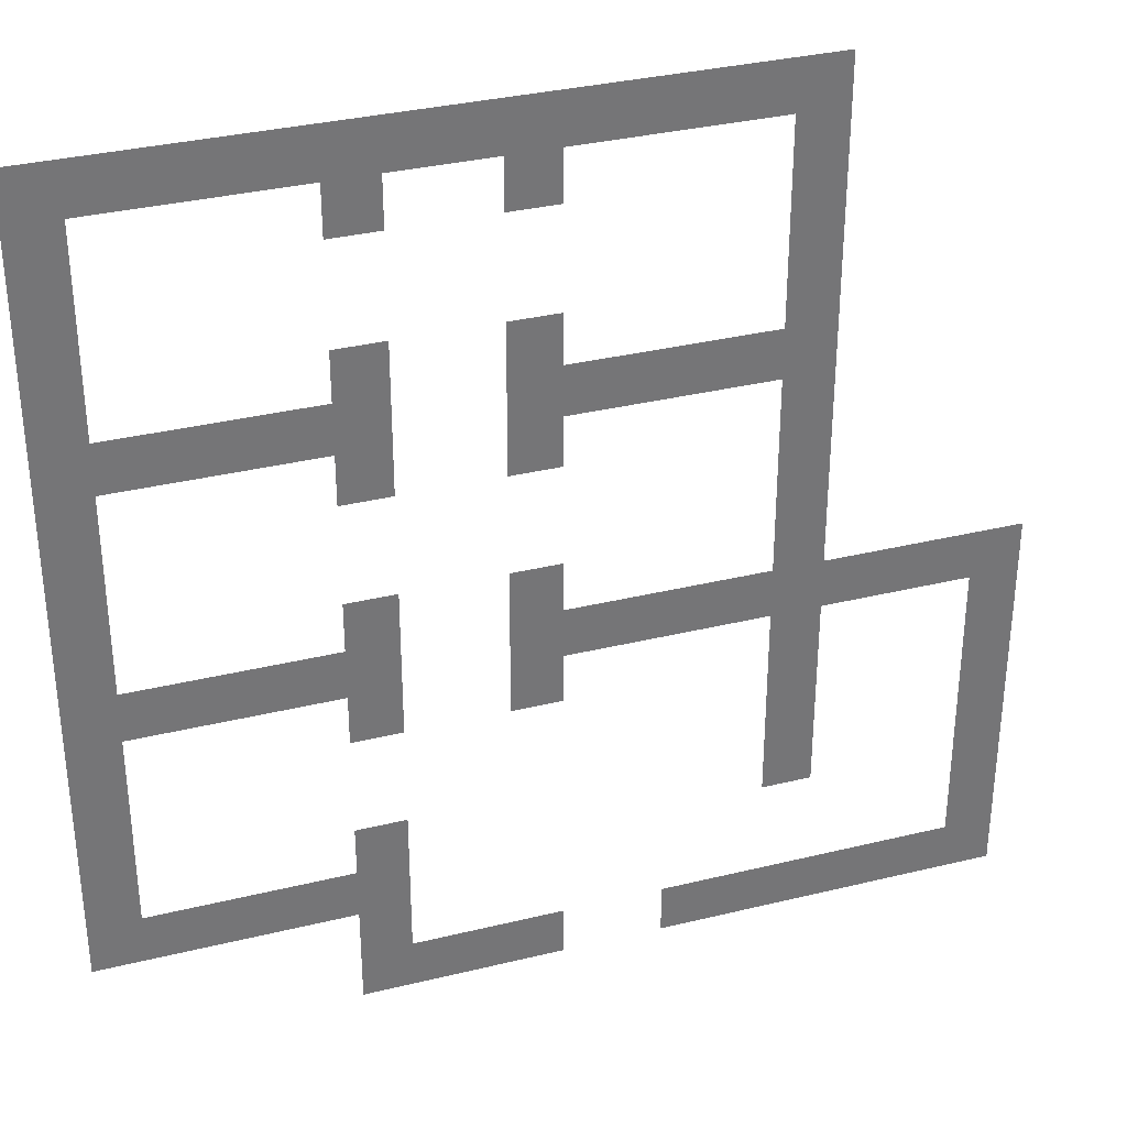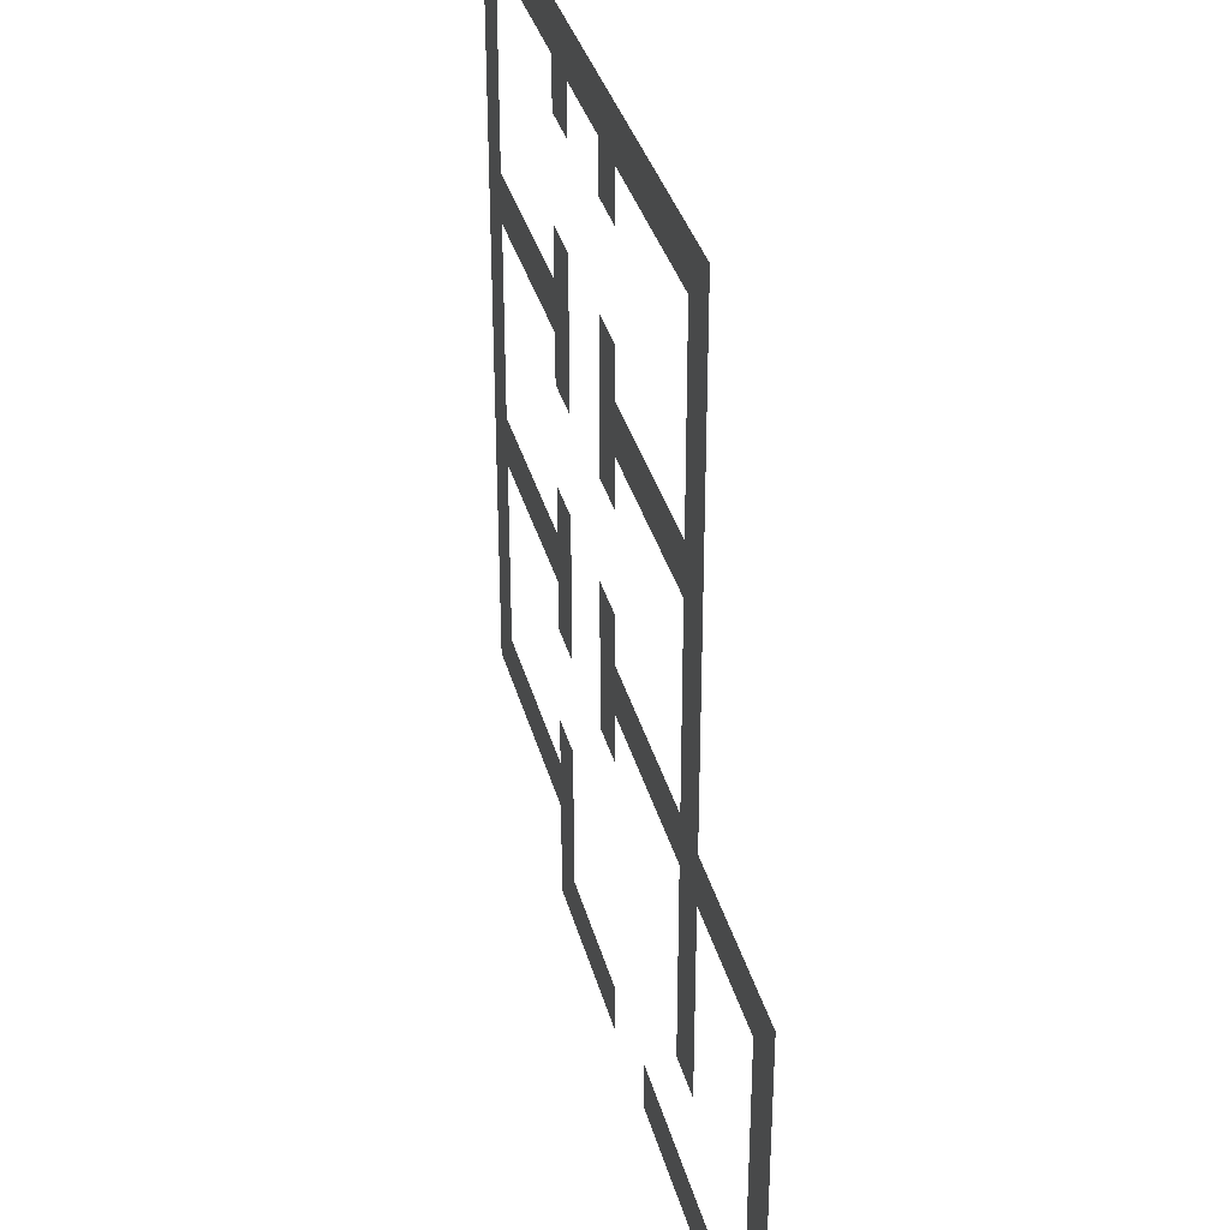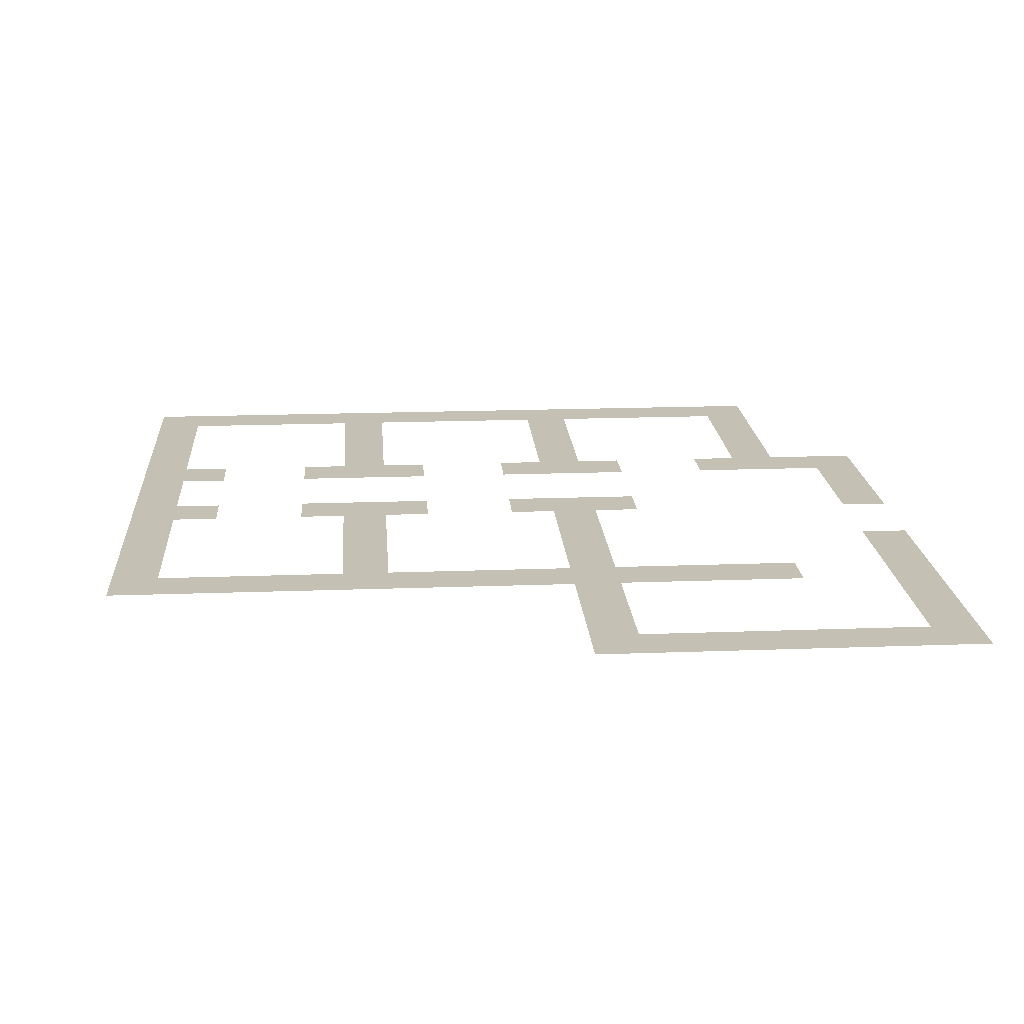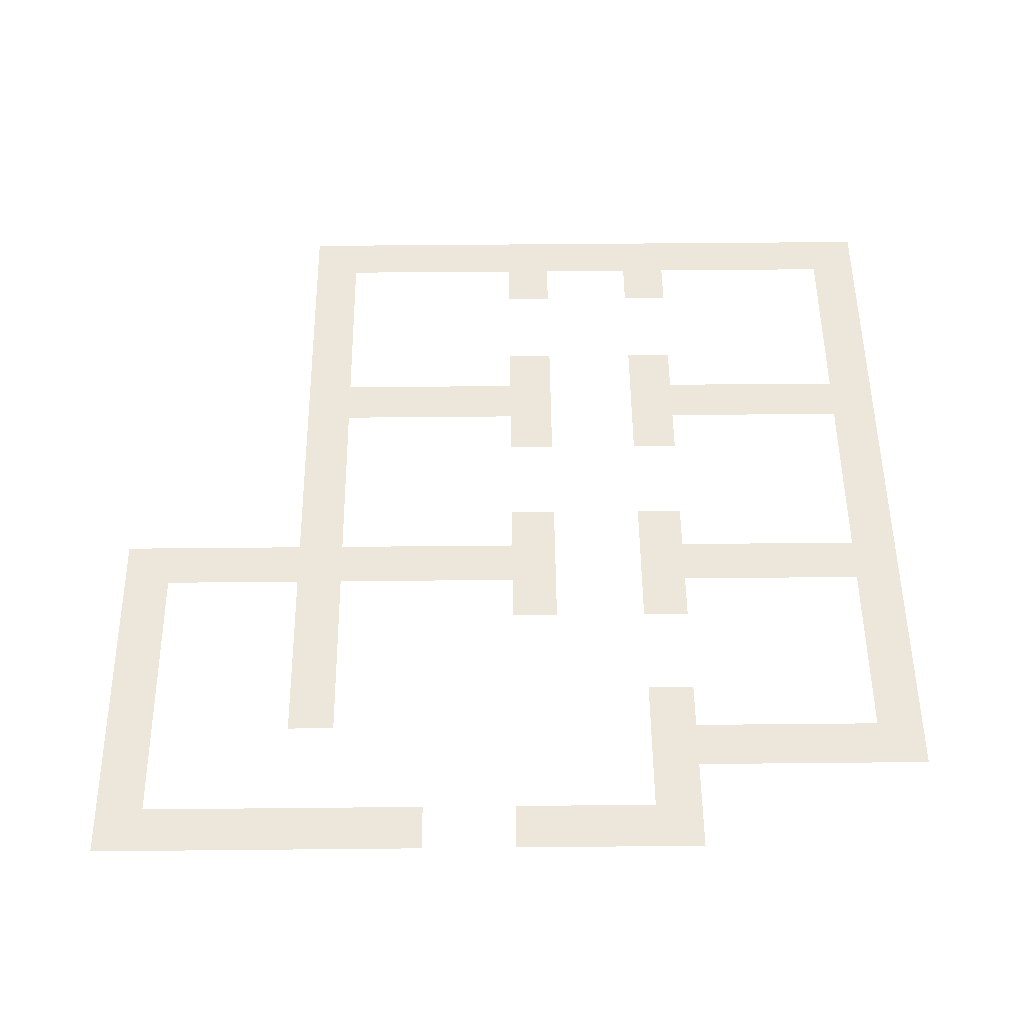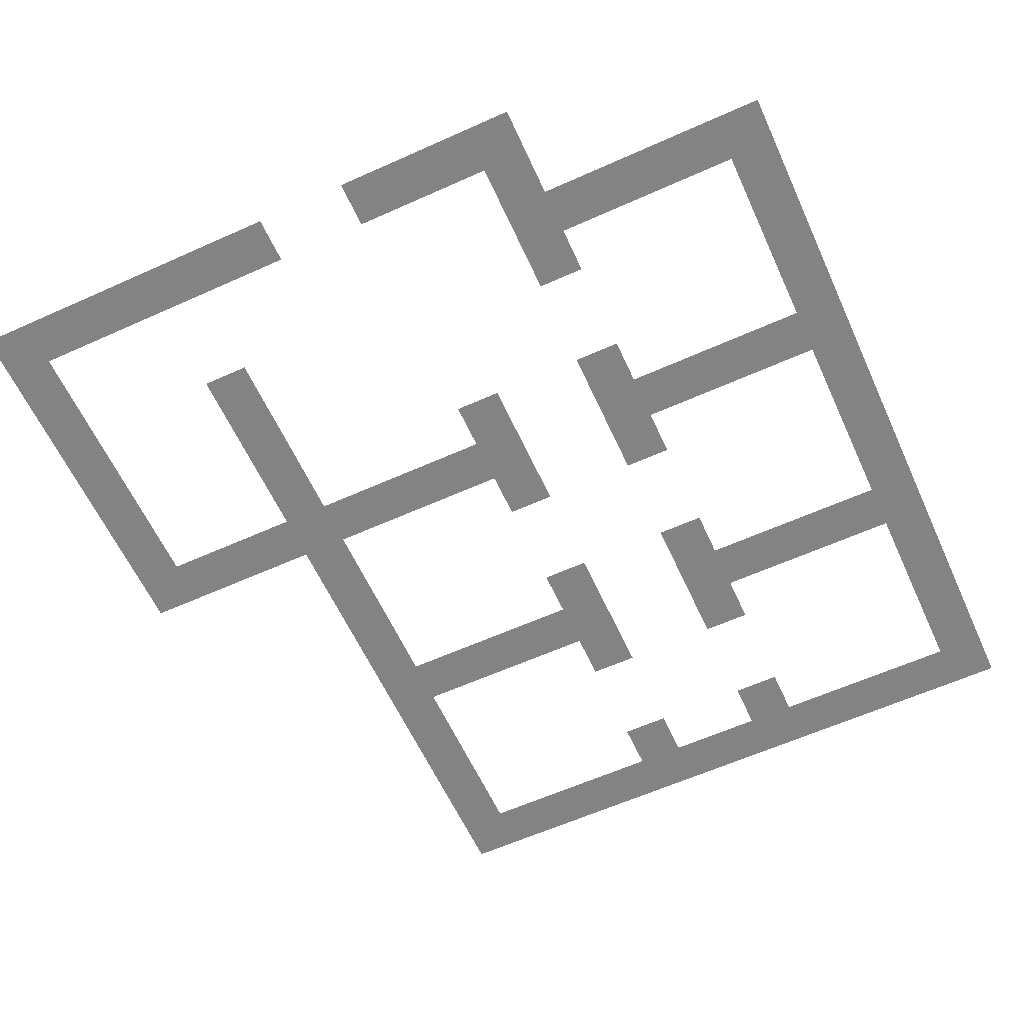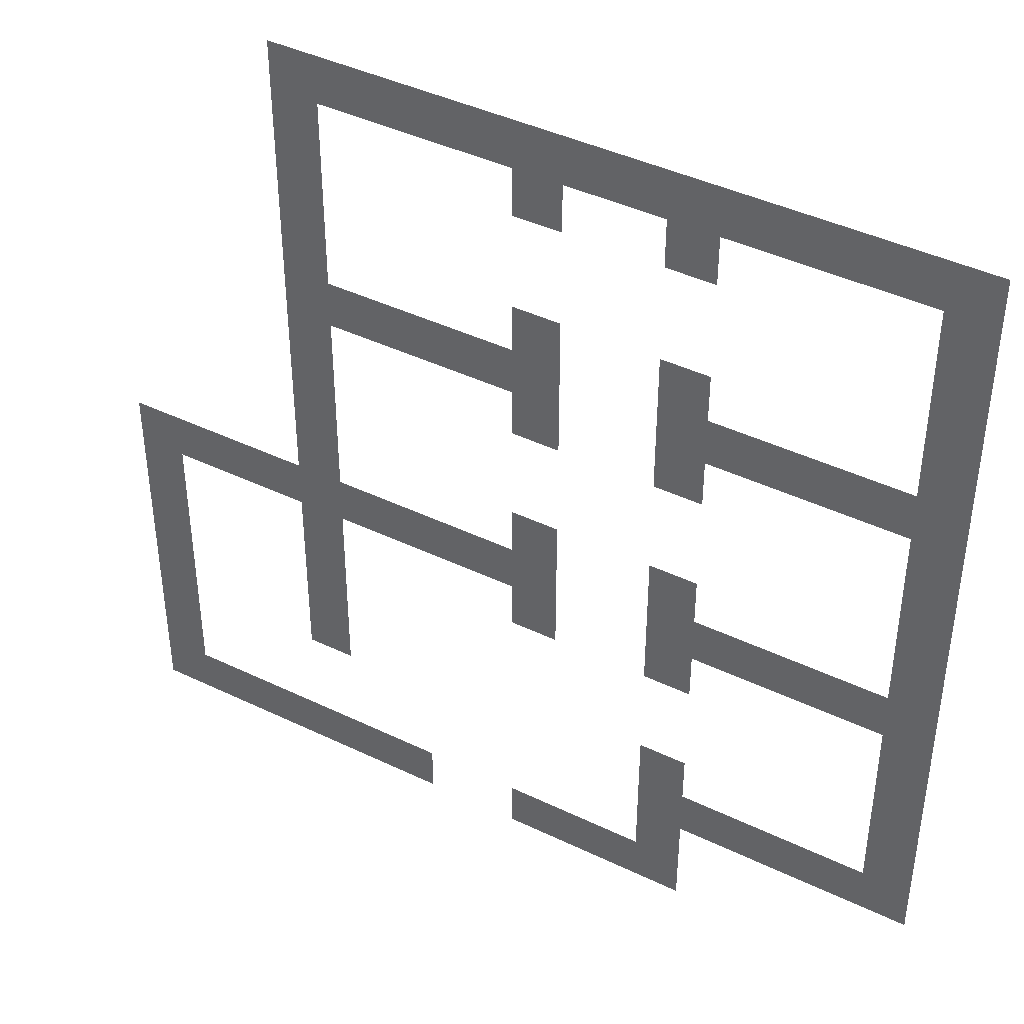
<metadata>
{"format":"obj","ext":"obj","renderer":"f3d","projection":"perspective","resolution":1024,"background":"white","views":[{"elev":33.8,"azim":161.6,"up":"+Y"},{"elev":34.9,"azim":-104.4,"up":"+Y"},{"elev":18.4,"azim":-94.1,"up":"+Z"},{"elev":52.0,"azim":-0.6,"up":"+Z"},{"elev":-61.0,"azim":24.6,"up":"+Z"},{"elev":42.3,"azim":30.0,"up":"+Y"}]}
</metadata>
<code>
v -16 -4 0
v -17 -4 0
v -17 -3 0
v -16 -3 0
v -15 -4 0
v -16 -4 0
v -16 -3 0
v -15 -3 0
v -14 -4 0
v -15 -4 0
v -15 -3 0
v -14 -3 0
v -13 -4 0
v -14 -4 0
v -14 -3 0
v -13 -3 0
v -12 -4 0
v -13 -4 0
v -13 -3 0
v -12 -3 0
v -11 -4 0
v -12 -4 0
v -12 -3 0
v -11 -3 0
v -10 -4 0
v -11 -4 0
v -11 -3 0
v -10 -3 0
v -9 -4 0
v -10 -4 0
v -10 -3 0
v -9 -3 0
v -8 -4 0
v -9 -4 0
v -9 -3 0
v -8 -3 0
v -7 -4 0
v -8 -4 0
v -8 -3 0
v -7 -3 0
v -6 -4 0
v -7 -4 0
v -7 -3 0
v -6 -3 0
v -5 -4 0
v -6 -4 0
v -6 -3 0
v -5 -3 0
v -4 -4 0
v -5 -4 0
v -5 -3 0
v -4 -3 0
v -3 -4 0
v -4 -4 0
v -4 -3 0
v -3 -3 0
v -16 -5 0
v -17 -5 0
v -17 -4 0
v -16 -4 0
v -11 -5 0
v -12 -5 0
v -12 -4 0
v -11 -4 0
v -8 -5 0
v -9 -5 0
v -9 -4 0
v -8 -4 0
v -3 -5 0
v -4 -5 0
v -4 -4 0
v -3 -4 0
v -16 -6 0
v -17 -6 0
v -17 -5 0
v -16 -5 0
v -3 -6 0
v -4 -6 0
v -4 -5 0
v -3 -5 0
v -16 -7 0
v -17 -7 0
v -17 -6 0
v -16 -6 0
v -3 -7 0
v -4 -7 0
v -4 -6 0
v -3 -6 0
v -16 -8 0
v -17 -8 0
v -17 -7 0
v -16 -7 0
v -11 -8 0
v -12 -8 0
v -12 -7 0
v -11 -7 0
v -8 -8 0
v -9 -8 0
v -9 -7 0
v -8 -7 0
v -3 -8 0
v -4 -8 0
v -4 -7 0
v -3 -7 0
v -16 -9 0
v -17 -9 0
v -17 -8 0
v -16 -8 0
v -15 -9 0
v -16 -9 0
v -16 -8 0
v -15 -8 0
v -14 -9 0
v -15 -9 0
v -15 -8 0
v -14 -8 0
v -13 -9 0
v -14 -9 0
v -14 -8 0
v -13 -8 0
v -12 -9 0
v -13 -9 0
v -13 -8 0
v -12 -8 0
v -11 -9 0
v -12 -9 0
v -12 -8 0
v -11 -8 0
v -8 -9 0
v -9 -9 0
v -9 -8 0
v -8 -8 0
v -7 -9 0
v -8 -9 0
v -8 -8 0
v -7 -8 0
v -6 -9 0
v -7 -9 0
v -7 -8 0
v -6 -8 0
v -5 -9 0
v -6 -9 0
v -6 -8 0
v -5 -8 0
v -4 -9 0
v -5 -9 0
v -5 -8 0
v -4 -8 0
v -3 -9 0
v -4 -9 0
v -4 -8 0
v -3 -8 0
v -16 -10 0
v -17 -10 0
v -17 -9 0
v -16 -9 0
v -11 -10 0
v -12 -10 0
v -12 -9 0
v -11 -9 0
v -8 -10 0
v -9 -10 0
v -9 -9 0
v -8 -9 0
v -3 -10 0
v -4 -10 0
v -4 -9 0
v -3 -9 0
v -16 -11 0
v -17 -11 0
v -17 -10 0
v -16 -10 0
v -3 -11 0
v -4 -11 0
v -4 -10 0
v -3 -10 0
v -16 -12 0
v -17 -12 0
v -17 -11 0
v -16 -11 0
v -3 -12 0
v -4 -12 0
v -4 -11 0
v -3 -11 0
v -16 -13 0
v -17 -13 0
v -17 -12 0
v -16 -12 0
v -11 -13 0
v -12 -13 0
v -12 -12 0
v -11 -12 0
v -8 -13 0
v -9 -13 0
v -9 -12 0
v -8 -12 0
v -3 -13 0
v -4 -13 0
v -4 -12 0
v -3 -12 0
v -20 -14 0
v -21 -14 0
v -21 -13 0
v -20 -13 0
v -19 -14 0
v -20 -14 0
v -20 -13 0
v -19 -13 0
v -18 -14 0
v -19 -14 0
v -19 -13 0
v -18 -13 0
v -17 -14 0
v -18 -14 0
v -18 -13 0
v -17 -13 0
v -16 -14 0
v -17 -14 0
v -17 -13 0
v -16 -13 0
v -15 -14 0
v -16 -14 0
v -16 -13 0
v -15 -13 0
v -14 -14 0
v -15 -14 0
v -15 -13 0
v -14 -13 0
v -13 -14 0
v -14 -14 0
v -14 -13 0
v -13 -13 0
v -12 -14 0
v -13 -14 0
v -13 -13 0
v -12 -13 0
v -11 -14 0
v -12 -14 0
v -12 -13 0
v -11 -13 0
v -8 -14 0
v -9 -14 0
v -9 -13 0
v -8 -13 0
v -7 -14 0
v -8 -14 0
v -8 -13 0
v -7 -13 0
v -6 -14 0
v -7 -14 0
v -7 -13 0
v -6 -13 0
v -5 -14 0
v -6 -14 0
v -6 -13 0
v -5 -13 0
v -4 -14 0
v -5 -14 0
v -5 -13 0
v -4 -13 0
v -3 -14 0
v -4 -14 0
v -4 -13 0
v -3 -13 0
v -20 -15 0
v -21 -15 0
v -21 -14 0
v -20 -14 0
v -16 -15 0
v -17 -15 0
v -17 -14 0
v -16 -14 0
v -11 -15 0
v -12 -15 0
v -12 -14 0
v -11 -14 0
v -8 -15 0
v -9 -15 0
v -9 -14 0
v -8 -14 0
v -3 -15 0
v -4 -15 0
v -4 -14 0
v -3 -14 0
v -20 -16 0
v -21 -16 0
v -21 -15 0
v -20 -15 0
v -16 -16 0
v -17 -16 0
v -17 -15 0
v -16 -15 0
v -3 -16 0
v -4 -16 0
v -4 -15 0
v -3 -15 0
v -20 -17 0
v -21 -17 0
v -21 -16 0
v -20 -16 0
v -16 -17 0
v -17 -17 0
v -17 -16 0
v -16 -16 0
v -3 -17 0
v -4 -17 0
v -4 -16 0
v -3 -16 0
v -20 -18 0
v -21 -18 0
v -21 -17 0
v -20 -17 0
v -16 -18 0
v -17 -18 0
v -17 -17 0
v -16 -17 0
v -8 -18 0
v -9 -18 0
v -9 -17 0
v -8 -17 0
v -3 -18 0
v -4 -18 0
v -4 -17 0
v -3 -17 0
v -20 -19 0
v -21 -19 0
v -21 -18 0
v -20 -18 0
v -8 -19 0
v -9 -19 0
v -9 -18 0
v -8 -18 0
v -7 -19 0
v -8 -19 0
v -8 -18 0
v -7 -18 0
v -6 -19 0
v -7 -19 0
v -7 -18 0
v -6 -18 0
v -5 -19 0
v -6 -19 0
v -6 -18 0
v -5 -18 0
v -4 -19 0
v -5 -19 0
v -5 -18 0
v -4 -18 0
v -3 -19 0
v -4 -19 0
v -4 -18 0
v -3 -18 0
v -20 -20 0
v -21 -20 0
v -21 -19 0
v -20 -19 0
v -8 -20 0
v -9 -20 0
v -9 -19 0
v -8 -19 0
v -20 -21 0
v -21 -21 0
v -21 -20 0
v -20 -20 0
v -19 -21 0
v -20 -21 0
v -20 -20 0
v -19 -20 0
v -18 -21 0
v -19 -21 0
v -19 -20 0
v -18 -20 0
v -17 -21 0
v -18 -21 0
v -18 -20 0
v -17 -20 0
v -16 -21 0
v -17 -21 0
v -17 -20 0
v -16 -20 0
v -15 -21 0
v -16 -21 0
v -16 -20 0
v -15 -20 0
v -14 -21 0
v -15 -21 0
v -15 -20 0
v -14 -20 0
v -11 -21 0
v -12 -21 0
v -12 -20 0
v -11 -20 0
v -10 -21 0
v -11 -21 0
v -11 -20 0
v -10 -20 0
v -9 -21 0
v -10 -21 0
v -10 -20 0
v -9 -20 0
v -8 -21 0
v -9 -21 0
v -9 -20 0
v -8 -20 0
g Motel1_mesh_0007
f 1 2 3 4
f 5 6 7 8
f 9 10 11 12
f 13 14 15 16
f 17 18 19 20
f 21 22 23 24
f 25 26 27 28
f 29 30 31 32
f 33 34 35 36
f 37 38 39 40
f 41 42 43 44
f 45 46 47 48
f 49 50 51 52
f 53 54 55 56
f 57 58 59 60
f 61 62 63 64
f 65 66 67 68
f 69 70 71 72
f 73 74 75 76
f 77 78 79 80
f 81 82 83 84
f 85 86 87 88
f 89 90 91 92
f 93 94 95 96
f 97 98 99 100
f 101 102 103 104
f 105 106 107 108
f 109 110 111 112
f 113 114 115 116
f 117 118 119 120
f 121 122 123 124
f 125 126 127 128
f 129 130 131 132
f 133 134 135 136
f 137 138 139 140
f 141 142 143 144
f 145 146 147 148
f 149 150 151 152
f 153 154 155 156
f 157 158 159 160
f 161 162 163 164
f 165 166 167 168
f 169 170 171 172
f 173 174 175 176
f 177 178 179 180
f 181 182 183 184
f 185 186 187 188
f 189 190 191 192
f 193 194 195 196
f 197 198 199 200
f 201 202 203 204
f 205 206 207 208
f 209 210 211 212
f 213 214 215 216
f 217 218 219 220
f 221 222 223 224
f 225 226 227 228
f 229 230 231 232
f 233 234 235 236
f 237 238 239 240
f 241 242 243 244
f 245 246 247 248
f 249 250 251 252
f 253 254 255 256
f 257 258 259 260
f 261 262 263 264
f 265 266 267 268
f 269 270 271 272
f 273 274 275 276
f 277 278 279 280
f 281 282 283 284
f 285 286 287 288
f 289 290 291 292
f 293 294 295 296
f 297 298 299 300
f 301 302 303 304
f 305 306 307 308
f 309 310 311 312
f 313 314 315 316
f 317 318 319 320
f 321 322 323 324
f 325 326 327 328
f 329 330 331 332
f 333 334 335 336
f 337 338 339 340
f 341 342 343 344
f 345 346 347 348
f 349 350 351 352
f 353 354 355 356
f 357 358 359 360
f 361 362 363 364
f 365 366 367 368
f 369 370 371 372
f 373 374 375 376
f 377 378 379 380
f 381 382 383 384
f 385 386 387 388
f 389 390 391 392
f 393 394 395 396
f 397 398 399 400
f 401 402 403 404

</code>
